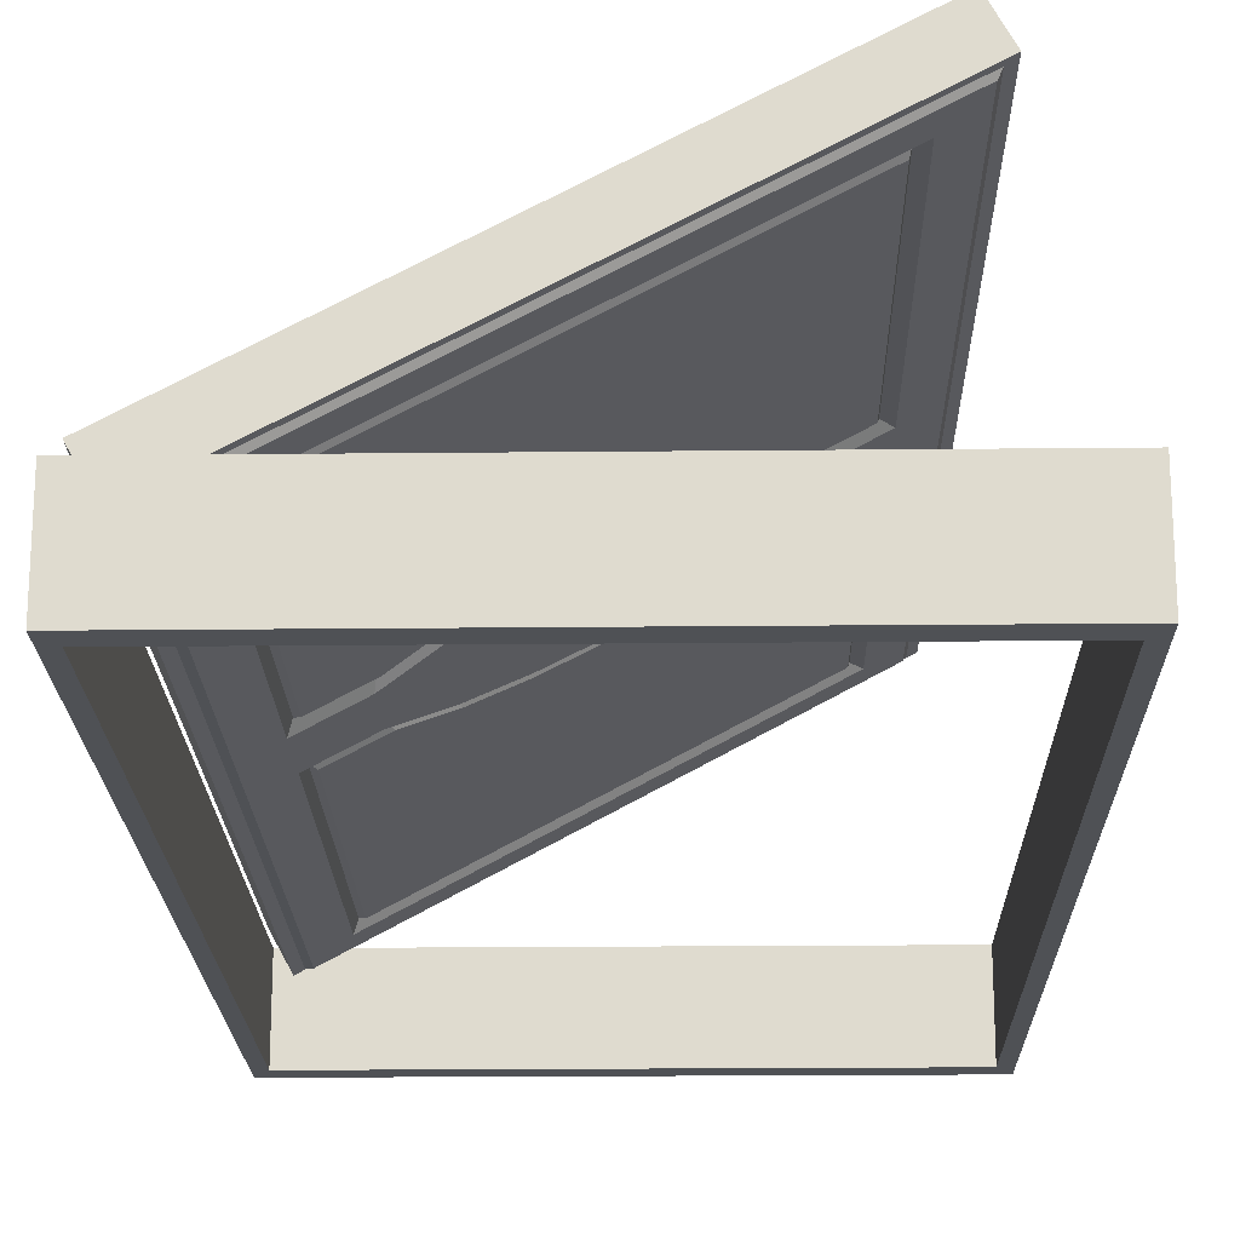
<metadata>
{"format":"obj","ext":"obj","renderer":"f3d","projection":"perspective","resolution":1024,"background":"white","views":[{"elev":-20.0,"azim":1.1,"up":"+Z"}]}
</metadata>
<code>
o Kostka
v -0.05638 -0.6455 -0.01985
v -0.05638 0.6455 -0.01985
v -0.05638 0.6455 -0.1419
v -0.05638 -0.6455 -0.1419
v 0.6852 -0.6455 -0.1419
v 0.6852 0.6455 -0.1419
v 0.6852 0.6455 -0.01985
v 0.6852 -0.6455 -0.01985
v -0.03802 -0.6135 -0.01985
v -0.03802 -0.6135 -0.1419
v -0.03802 0.6135 -0.1419
v -0.03802 0.6135 -0.01985
v 0.6669 -0.6135 -0.1419
v 0.6669 -0.6135 -0.01985
v 0.6669 0.6135 -0.01985
v 0.6669 0.6135 -0.1419
f 1 2 3 4
f 5 6 7 8
f 4 5 8 1
f 6 3 2 7
f 9 10 11 12
f 13 14 15 16
f 10 9 14 13
f 16 15 12 11
f 2 1 9 12
f 4 3 11 10
f 5 4 10 13
f 3 6 16 11
f 6 5 13 16
f 8 7 15 14
f 1 8 14 9
f 7 2 12 15
o Door_4.001_Cube.001
v 0.5891 0.03043 0.312
v 0.5891 0.6205 0.312
v 0.5755 0.6205 0.3374
v 0.5755 0.03043 0.3374
v 0.4403 0.05997 0.2603
v 0.5071 0.05997 0.2963
v 0.4993 0.07024 0.2991
v 0.4351 0.07024 0.2645
v 0.3401 0.6106 0.2104
v 0.2654 0.6106 0.1702
v 0.2629 0.6057 0.1748
v 0.3359 0.6057 0.2141
v 0.3566 0.6205 0.1867
v 0.279 0.6205 0.1449
v 0.2654 0.6205 0.1702
v 0.3429 0.6205 0.212
v 0.5641 0.6106 0.3312
v 0.5641 0.02933 0.3312
v 0.5548 0.6057 0.3321
v 0.5548 0.02878 0.3321
v 0.5641 1e-06 0.3312
v 0.5548 1e-06 0.3321
v 0.5755 1e-06 0.3374
v 0.2672 0.1107 0.1669
v 0.3218 0.1064 0.1964
v 0.3214 0.1149 0.2032
v 0.2642 0.1189 0.1724
v 0.5891 1e-06 0.312
v 0.4765 0.6057 0.2899
v 0.4089 0.6057 0.2534
v 0.3831 0.5644 0.2396
v 0.4428 0.5644 0.2717
v 0.2629 0.5644 0.1748
v 0.3182 0.5644 0.2045
v 0.5131 0.5644 0.3096
v 0.5131 0.04655 0.3096
v 0.4926 0.6205 0.2927
v 0.4841 0.6106 0.2881
v 0.4204 0.6205 0.2538
v 0.4147 0.6106 0.2507
v 0.5063 0.6205 0.2674
v 0.4341 0.6205 0.2285
v 0.5131 1e-06 0.3096
v 0.3182 0.09542 0.2045
v 0.2629 0.09986 0.1748
v 0.2629 1e-06 0.1748
v 0.3182 1e-06 0.2045
v 0.4428 0.04655 0.2717
v 0.3218 0.5523 0.1964
v 0.3836 0.5523 0.2297
v 0.5071 0.5523 0.2963
v 0.3831 0.07839 0.2396
v 0.3836 0.09024 0.2297
v 0.4428 1e-06 0.2717
v 0.3831 1e-06 0.2396
v 0.3807 0.09931 0.2351
v 0.4403 0.5523 0.2603
v 0.4351 0.543 0.2645
v 0.4993 0.543 0.2991
v 0.2672 0.5523 0.1669
v 0.3214 0.543 0.2032
v 0.2642 0.543 0.1724
v 0.3807 0.543 0.2351
v -0.03105 0.03043 -0.02229
v -0.0447 0.03043 0.003031
v -0.0447 0.6205 0.003032
v -0.03105 0.6205 -0.02229
v 0.09402 0.05997 0.07361
v 0.09334 0.07024 0.08023
v 0.02914 0.07024 0.04562
v 0.02717 0.05997 0.03757
v 0.1907 0.6106 0.1299
v 0.19 0.6057 0.1354
v 0.2015 0.6205 0.1031
v 0.1879 0.6205 0.1284
v -0.0333 0.02933 0.009176
v -0.0333 0.6106 0.009176
v -0.02898 0.02878 0.0174
v -0.02898 0.6057 0.0174
v -0.0333 1e-06 0.009176
v -0.02898 1e-06 0.0174
v -0.0447 1e-06 0.003031
v 0.2071 0.1149 0.1416
v 0.2125 0.1064 0.1375
v -0.03105 1e-06 -0.02229
v 0.04935 0.6057 0.05962
v 0.08311 0.5644 0.07782
v 0.1427 0.5644 0.11
v 0.117 0.6057 0.09608
v 0.2077 0.5644 0.145
v 0.01279 0.04655 0.03992
v 0.01279 0.5644 0.03992
v 0.04672 0.6106 0.05231
v 0.03817 0.6205 0.0477
v 0.116 0.6106 0.08969
v 0.1103 0.6205 0.08661
v 0.05182 0.6205 0.02238
v 0.124 0.6205 0.06129
v 0.01279 1e-06 0.03992
v 0.2077 0.09542 0.145
v 0.2077 1e-06 0.145
v 0.08311 0.04655 0.07782
v 0.1507 0.5523 0.1042
v 0.2125 0.5523 0.1375
v 0.02717 0.5523 0.03757
v 0.1427 0.07839 0.11
v 0.1507 0.09024 0.1042
v 0.08311 1e-06 0.07782
v 0.1427 1e-06 0.11
v 0.1478 0.09931 0.1096
v 0.02914 0.543 0.04562
v 0.09334 0.543 0.08023
v 0.09402 0.5523 0.07361
v 0.2071 0.543 0.1416
v 0.1478 0.543 0.1096
v 0.6028 0.03043 0.2867
v 0.6028 0.6205 0.2867
v 0.4641 0.05997 0.2161
v 0.4647 0.07024 0.2095
v 0.5289 0.07024 0.2441
v 0.5309 0.05997 0.2522
v 0.3674 0.6106 0.1598
v 0.3681 0.6057 0.1543
v 0.2952 0.6057 0.115
v 0.2927 0.6106 0.1196
v 0.3702 0.6205 0.1613
v 0.2927 0.6205 0.1196
v 0.5914 0.02933 0.2806
v 0.5914 0.6106 0.2806
v 0.5871 0.02878 0.2723
v 0.5871 0.6057 0.2723
v 0.5914 1e-06 0.2806
v 0.5871 1e-06 0.2723
v 0.6028 1e-06 0.2867
v 0.2909 0.1107 0.1228
v 0.2939 0.1189 0.1174
v 0.351 0.1149 0.1482
v 0.3456 0.1064 0.1523
v 0.5087 0.6057 0.2301
v 0.475 0.5644 0.2119
v 0.4154 0.5644 0.1798
v 0.4411 0.6057 0.1937
v 0.3504 0.5644 0.1448
v 0.2952 0.5644 0.115
v 0.5453 0.04655 0.2498
v 0.5453 0.5644 0.2498
v 0.5114 0.6106 0.2374
v 0.5199 0.6205 0.242
v 0.442 0.6106 0.2001
v 0.4477 0.6205 0.2031
v 0.5453 1e-06 0.2498
v 0.3504 0.09542 0.1448
v 0.3504 1e-06 0.1448
v 0.2952 1e-06 0.115
v 0.2952 0.09986 0.115
v 0.475 0.04655 0.2119
v 0.4074 0.5523 0.1856
v 0.3456 0.5523 0.1523
v 0.5309 0.5523 0.2522
v 0.4154 0.07839 0.1798
v 0.4074 0.09024 0.1856
v 0.475 1e-06 0.2119
v 0.4154 1e-06 0.1798
v 0.4103 0.09931 0.1802
v 0.5289 0.543 0.2441
v 0.4647 0.543 0.2095
v 0.4641 0.5523 0.2161
v 0.2909 0.5523 0.1228
v 0.351 0.543 0.1482
v 0.2939 0.543 0.1174
v 0.4103 0.543 0.1802
v -0.0174 0.6205 -0.04761
v -0.0174 0.03043 -0.04761
v 0.1178 0.05997 0.02948
v 0.05096 0.05997 -0.006558
v 0.05877 0.07024 -0.009336
v 0.123 0.07024 0.02527
v 0.218 0.6106 0.0793
v 0.2222 0.6057 0.07565
v 0.2152 0.6205 0.07776
v -0.006 0.6106 -0.04147
v -0.006 0.02933 -0.04147
v 0.003248 0.6057 -0.04237
v 0.003248 0.02878 -0.04237
v -0.006 1e-06 -0.04147
v 0.003248 1e-06 -0.04237
v -0.0174 1e-06 -0.04761
v 0.2363 0.1064 0.09333
v 0.2367 0.1149 0.08659
v 0.08157 0.6057 -0.000152
v 0.1492 0.6057 0.03631
v 0.1749 0.5644 0.05019
v 0.1153 0.5644 0.01805
v 0.2399 0.5644 0.08521
v 0.04501 0.5644 -0.01986
v 0.04501 0.04655 -0.01986
v 0.06547 0.6205 -0.002937
v 0.07402 0.6106 0.001672
v 0.1376 0.6205 0.03597
v 0.1433 0.6106 0.03904
v 0.04501 1e-06 -0.01986
v 0.2399 0.09542 0.08521
v 0.2399 1e-06 0.08521
v 0.1153 0.04655 0.01805
v 0.2363 0.5523 0.09333
v 0.1745 0.5523 0.06003
v 0.05096 0.5523 -0.006558
v 0.1749 0.07839 0.05019
v 0.1745 0.09024 0.06003
v 0.1153 1e-06 0.01805
v 0.1749 1e-06 0.05019
v 0.1774 0.09931 0.05462
v 0.1178 0.5523 0.02948
v 0.123 0.543 0.02527
v 0.05877 0.543 -0.009336
v 0.2367 0.543 0.08659
v 0.1774 0.543 0.05462
v 0.5891 -0.03043 0.312
v 0.5755 -0.03043 0.3374
v 0.5755 -0.6205 0.3374
v 0.5891 -0.6205 0.312
v 0.4403 -0.05997 0.2603
v 0.4351 -0.07024 0.2645
v 0.4993 -0.07024 0.2991
v 0.5071 -0.05997 0.2963
v 0.3401 -0.6106 0.2104
v 0.3359 -0.6057 0.2141
v 0.2629 -0.6057 0.1748
v 0.2654 -0.6106 0.1702
v 0.3566 -0.6205 0.1867
v 0.3429 -0.6205 0.212
v 0.2654 -0.6205 0.1702
v 0.279 -0.6205 0.1449
v 0.5641 -0.02932 0.3312
v 0.5641 -0.6106 0.3312
v 0.5548 -0.02877 0.3321
v 0.5548 -0.6057 0.3321
v 0.2672 -0.1107 0.1669
v 0.2642 -0.1189 0.1724
v 0.3214 -0.1149 0.2032
v 0.3218 -0.1064 0.1964
v 0.4765 -0.6057 0.2899
v 0.4428 -0.5644 0.2717
v 0.3831 -0.5644 0.2396
v 0.4089 -0.6057 0.2534
v 0.3182 -0.5644 0.2045
v 0.2629 -0.5644 0.1748
v 0.5131 -0.04655 0.3096
v 0.5131 -0.5644 0.3096
v 0.4841 -0.6106 0.2881
v 0.4926 -0.6205 0.2927
v 0.4147 -0.6106 0.2507
v 0.4204 -0.6205 0.2538
v 0.5063 -0.6205 0.2674
v 0.4341 -0.6205 0.2285
v 0.3182 -0.09542 0.2045
v 0.2629 -0.09986 0.1748
v 0.4428 -0.04655 0.2717
v 0.3836 -0.5523 0.2297
v 0.3218 -0.5523 0.1964
v 0.5071 -0.5523 0.2963
v 0.3831 -0.07839 0.2396
v 0.3836 -0.09024 0.2297
v 0.3807 -0.09931 0.2351
v 0.4993 -0.543 0.2991
v 0.4351 -0.543 0.2645
v 0.4403 -0.5523 0.2603
v 0.2672 -0.5523 0.1669
v 0.3214 -0.543 0.2032
v 0.2642 -0.543 0.1724
v 0.3807 -0.543 0.2351
v -0.03105 -0.03043 -0.02229
v -0.03105 -0.6205 -0.02229
v -0.0447 -0.6205 0.003031
v -0.0447 -0.03043 0.003031
v 0.09402 -0.05997 0.07361
v 0.02717 -0.05997 0.03757
v 0.02914 -0.07024 0.04562
v 0.09334 -0.07024 0.08023
v 0.1907 -0.6106 0.1299
v 0.19 -0.6057 0.1354
v 0.2015 -0.6205 0.1031
v 0.1879 -0.6205 0.1284
v -0.0333 -0.6106 0.009176
v -0.0333 -0.02932 0.009176
v -0.02898 -0.6057 0.0174
v -0.02898 -0.02877 0.0174
v 0.2125 -0.1064 0.1375
v 0.2071 -0.1149 0.1416
v 0.04935 -0.6057 0.05962
v 0.117 -0.6057 0.09608
v 0.1427 -0.5644 0.11
v 0.08311 -0.5644 0.07782
v 0.2077 -0.5644 0.145
v 0.01279 -0.5644 0.03991
v 0.01279 -0.04655 0.03992
v 0.03817 -0.6205 0.0477
v 0.04672 -0.6106 0.05231
v 0.1103 -0.6205 0.08661
v 0.116 -0.6106 0.08969
v 0.05182 -0.6205 0.02238
v 0.124 -0.6205 0.06129
v 0.2077 -0.09542 0.145
v 0.08311 -0.04655 0.07782
v 0.2125 -0.5523 0.1375
v 0.1507 -0.5523 0.1042
v 0.02717 -0.5523 0.03757
v 0.1427 -0.07839 0.11
v 0.1507 -0.09024 0.1042
v 0.1478 -0.09931 0.1096
v 0.09402 -0.5523 0.07361
v 0.09334 -0.543 0.08023
v 0.02914 -0.543 0.04562
v 0.2071 -0.543 0.1416
v 0.1478 -0.543 0.1096
v 0.6028 -0.6205 0.2867
v 0.6028 -0.03043 0.2867
v 0.4641 -0.05997 0.2161
v 0.5309 -0.05997 0.2522
v 0.5289 -0.07024 0.2441
v 0.4647 -0.07024 0.2095
v 0.3674 -0.6106 0.1598
v 0.2927 -0.6106 0.1196
v 0.2952 -0.6057 0.115
v 0.3681 -0.6057 0.1543
v 0.2927 -0.6205 0.1196
v 0.3702 -0.6205 0.1613
v 0.5914 -0.6106 0.2806
v 0.5914 -0.02932 0.2806
v 0.5871 -0.6057 0.2723
v 0.5871 -0.02877 0.2723
v 0.2909 -0.1107 0.1228
v 0.3456 -0.1064 0.1523
v 0.351 -0.1149 0.1482
v 0.2939 -0.1189 0.1174
v 0.5087 -0.6057 0.2301
v 0.4411 -0.6057 0.1937
v 0.4154 -0.5644 0.1798
v 0.475 -0.5644 0.2119
v 0.2952 -0.5644 0.115
v 0.3504 -0.5644 0.1448
v 0.5453 -0.5644 0.2498
v 0.5453 -0.04655 0.2498
v 0.5199 -0.6205 0.242
v 0.5114 -0.6106 0.2374
v 0.4477 -0.6205 0.2031
v 0.442 -0.6106 0.2001
v 0.3504 -0.09542 0.1448
v 0.2952 -0.09986 0.115
v 0.475 -0.04655 0.2119
v 0.3456 -0.5523 0.1523
v 0.4074 -0.5523 0.1856
v 0.5309 -0.5523 0.2522
v 0.4154 -0.07839 0.1798
v 0.4074 -0.09024 0.1856
v 0.4103 -0.09931 0.1802
v 0.4641 -0.5523 0.2161
v 0.4647 -0.543 0.2095
v 0.5289 -0.543 0.2441
v 0.2909 -0.5523 0.1228
v 0.351 -0.543 0.1482
v 0.2939 -0.543 0.1174
v 0.4103 -0.543 0.1802
v -0.0174 -0.03043 -0.04761
v -0.0174 -0.6205 -0.04761
v 0.1178 -0.05997 0.02948
v 0.123 -0.07024 0.02527
v 0.05877 -0.07024 -0.009336
v 0.05096 -0.05997 -0.006558
v 0.218 -0.6106 0.0793
v 0.2222 -0.6057 0.07565
v 0.2152 -0.6205 0.07776
v -0.006 -0.02932 -0.04147
v -0.006 -0.6106 -0.04147
v 0.003248 -0.02877 -0.04237
v 0.003248 -0.6057 -0.04237
v 0.2367 -0.1149 0.08659
v 0.2363 -0.1064 0.09333
v 0.08157 -0.6057 -0.000152
v 0.1153 -0.5644 0.01805
v 0.1749 -0.5644 0.05019
v 0.1492 -0.6057 0.03631
v 0.2399 -0.5644 0.08521
v 0.04501 -0.04655 -0.01986
v 0.04501 -0.5644 -0.01986
v 0.07402 -0.6106 0.001672
v 0.06547 -0.6205 -0.002937
v 0.1433 -0.6106 0.03904
v 0.1376 -0.6205 0.03597
v 0.2399 -0.09542 0.08521
v 0.1153 -0.04655 0.01805
v 0.1745 -0.5523 0.06003
v 0.2363 -0.5523 0.09333
v 0.05096 -0.5523 -0.006558
v 0.1749 -0.07839 0.05019
v 0.1745 -0.09024 0.06003
v 0.1774 -0.09931 0.05462
v 0.05877 -0.543 -0.009336
v 0.123 -0.543 0.02527
v 0.1178 -0.5523 0.02948
v 0.2367 -0.543 0.08659
v 0.1774 -0.543 0.05462
v 0.4706 -0.01119 0.3037
v 0.4778 -0.0255 0.2904
v 0.4995 -0.01803 0.3021
v 0.4801 -0.00791 0.3088
v 0.5085 -0 0.3069
v 0.4841 -0 0.311
v 0.4995 0.01803 0.3021
v 0.4801 0.00791 0.3088
v 0.4778 0.0255 0.2904
v 0.4706 0.01119 0.3037
v 0.456 0.01803 0.2787
v 0.4611 0.00791 0.2985
v 0.447 -0 0.2738
v 0.4571 -0 0.2964
v 0.456 -0.01803 0.2787
v 0.4611 -0.00791 0.2985
v 0.4484 -0 0.2987
v 0.454 0.01133 0.3017
v 0.4813 0.01133 0.3165
v 0.4677 0.01603 0.3091
v 0.462 0.009531 0.3197
v 0.4701 0.00674 0.3241
v 0.454 -0.01133 0.3017
v 0.487 -0 0.3195
v 0.4813 -0.01133 0.3165
v 0.4677 -0.01603 0.3091
v 0.462 -0.009531 0.3197
v 0.4701 -0.00674 0.3241
v 0.4735 -0 0.3259
v 0.4539 0.00674 0.3153
v 0.4505 -0 0.3135
v 0.4539 -0.00674 0.3153
v 0.517 -0.01119 0.2176
v 0.5265 -0.00791 0.2227
v 0.5316 -0.01803 0.2426
v 0.5098 -0.0255 0.2309
v 0.5305 -0 0.2249
v 0.5406 -0 0.2475
v 0.5265 0.00791 0.2227
v 0.5316 0.01803 0.2426
v 0.517 0.01119 0.2176
v 0.5098 0.0255 0.2309
v 0.5075 0.00791 0.2125
v 0.4881 0.01803 0.2192
v 0.5035 -0 0.2103
v 0.4791 -0 0.2143
v 0.4881 -0.01803 0.2192
v 0.5075 -0.00791 0.2125
v 0.5063 0.01133 0.2048
v 0.5006 -0 0.2018
v 0.5336 0.01133 0.2195
v 0.5337 0.00674 0.206
v 0.5256 0.009531 0.2016
v 0.5199 0.01603 0.2122
v 0.5063 -0.01133 0.2048
v 0.5336 -0.01133 0.2195
v 0.5392 -0 0.2226
v 0.5199 -0.01603 0.2122
v 0.5256 -0.009531 0.2016
v 0.5175 -0.00674 0.1972
v 0.5141 -0 0.1954
v 0.5175 0.00674 0.1972
v 0.5371 -0 0.2078
v 0.5337 -0.00674 0.206
f 17 18 19 20
f 21 22 23 24
f 25 26 27 28
f 29 30 31 32
f 32 31 26 25
f 20 19 33 34
f 34 33 35 36
f 37 34 36 38
f 39 20 34 37
f 40 41 42 43
f 44 17 20 39
f 45 46 47 48
f 28 27 49 50
f 36 35 51 52
f 19 53 54 33
f 53 55 56 54
f 55 32 25 56
f 18 57 53 19
f 57 58 55 53
f 58 29 32 55
f 33 54 45 35
f 54 56 46 45
f 56 25 28 46
f 38 36 52 59
f 35 45 48 51
f 46 28 50 47
f 60 61 62 63
f 64 52 22 21
f 47 50 65 66
f 52 51 67 22
f 68 64 21 69
f 52 64 70 59
f 64 68 71 70
f 68 60 63 71
f 41 69 72 42
f 67 73 74 75
f 61 60 41 40
f 50 49 76 65
f 51 48 73 67
f 60 68 69 41
f 48 47 66 73
f 75 74 24 23
f 77 78 43 42
f 74 79 72 24
f 79 77 42 72
f 66 65 77 79
f 69 21 24 72
f 65 76 78 77
f 22 67 75 23
f 73 66 79 74
f 80 81 82 83
f 84 85 86 87
f 88 89 27 26
f 90 91 31 30
f 91 88 26 31
f 81 92 93 82
f 92 94 95 93
f 96 97 94 92
f 98 96 92 81
f 40 43 99 100
f 101 98 81 80
f 102 103 104 105
f 89 106 49 27
f 94 107 108 95
f 82 93 109 110
f 110 109 111 112
f 112 111 88 91
f 83 82 110 113
f 113 110 112 114
f 114 112 91 90
f 93 95 102 109
f 109 102 105 111
f 111 105 89 88
f 97 115 107 94
f 95 108 103 102
f 105 104 106 89
f 116 117 62 61
f 118 84 87 107
f 104 119 120 106
f 107 87 121 108
f 122 123 84 118
f 107 115 124 118
f 118 124 125 122
f 122 125 117 116
f 100 99 126 123
f 121 127 128 129
f 61 40 100 116
f 106 120 76 49
f 108 121 129 103
f 116 100 123 122
f 103 129 119 104
f 127 86 85 128
f 130 99 43 78
f 128 85 126 131
f 131 126 99 130
f 119 131 130 120
f 123 126 85 84
f 120 130 78 76
f 87 86 127 121
f 129 128 131 119
f 17 132 133 18
f 134 135 136 137
f 138 139 140 141
f 29 142 143 30
f 142 138 141 143
f 132 144 145 133
f 144 146 147 145
f 148 149 146 144
f 150 148 144 132
f 151 152 153 154
f 44 150 132 17
f 155 156 157 158
f 139 159 160 140
f 146 161 162 147
f 133 145 163 164
f 164 163 165 166
f 166 165 138 142
f 18 133 164 57
f 57 164 166 58
f 58 166 142 29
f 145 147 155 163
f 163 155 158 165
f 165 158 139 138
f 149 167 161 146
f 147 162 156 155
f 158 157 159 139
f 168 169 170 171
f 172 134 137 161
f 157 173 174 159
f 161 137 175 162
f 176 177 134 172
f 161 167 178 172
f 172 178 179 176
f 176 179 169 168
f 154 153 180 177
f 175 181 182 183
f 171 151 154 168
f 159 174 184 160
f 162 175 183 156
f 168 154 177 176
f 156 183 173 157
f 181 136 135 182
f 185 153 152 186
f 182 135 180 187
f 187 180 153 185
f 173 187 185 174
f 177 180 135 134
f 174 185 186 184
f 137 136 181 175
f 183 182 187 173
f 80 83 188 189
f 190 191 192 193
f 194 141 140 195
f 90 30 143 196
f 196 143 141 194
f 189 188 197 198
f 198 197 199 200
f 201 198 200 202
f 203 189 198 201
f 151 204 205 152
f 101 80 189 203
f 206 207 208 209
f 195 140 160 210
f 200 199 211 212
f 188 213 214 197
f 213 215 216 214
f 215 196 194 216
f 83 113 213 188
f 113 114 215 213
f 114 90 196 215
f 197 214 206 199
f 214 216 207 206
f 216 194 195 207
f 202 200 212 217
f 199 206 209 211
f 207 195 210 208
f 218 171 170 219
f 220 212 191 190
f 208 210 221 222
f 212 211 223 191
f 224 220 190 225
f 212 220 226 217
f 220 224 227 226
f 224 218 219 227
f 204 225 228 205
f 223 229 230 231
f 171 218 204 151
f 210 160 184 221
f 211 209 229 223
f 218 224 225 204
f 209 208 222 229
f 231 230 193 192
f 232 186 152 205
f 230 233 228 193
f 233 232 205 228
f 222 221 232 233
f 225 190 193 228
f 221 184 186 232
f 191 223 231 192
f 229 222 233 230
f 234 235 236 237
f 238 239 240 241
f 242 243 244 245
f 246 247 248 249
f 247 242 245 248
f 235 250 251 236
f 250 252 253 251
f 37 38 252 250
f 39 37 250 235
f 254 255 256 257
f 44 39 235 234
f 258 259 260 261
f 243 262 263 244
f 252 264 265 253
f 236 251 266 267
f 267 266 268 269
f 269 268 242 247
f 237 236 267 270
f 270 267 269 271
f 271 269 247 246
f 251 253 258 266
f 266 258 261 268
f 268 261 243 242
f 38 59 264 252
f 253 265 259 258
f 261 260 262 243
f 272 63 62 273
f 274 238 241 264
f 260 275 276 262
f 264 241 277 265
f 278 279 238 274
f 264 59 70 274
f 274 70 71 278
f 278 71 63 272
f 257 256 280 279
f 277 281 282 283
f 273 254 257 272
f 262 276 284 263
f 265 277 283 259
f 272 257 279 278
f 259 283 275 260
f 281 240 239 282
f 285 256 255 286
f 282 239 280 287
f 287 280 256 285
f 275 287 285 276
f 279 280 239 238
f 276 285 286 284
f 241 240 281 277
f 283 282 287 275
f 288 289 290 291
f 292 293 294 295
f 296 245 244 297
f 298 249 248 299
f 299 248 245 296
f 291 290 300 301
f 301 300 302 303
f 96 301 303 97
f 98 291 301 96
f 254 304 305 255
f 101 288 291 98
f 306 307 308 309
f 297 244 263 310
f 303 302 311 312
f 290 313 314 300
f 313 315 316 314
f 315 299 296 316
f 289 317 313 290
f 317 318 315 313
f 318 298 299 315
f 300 314 306 302
f 314 316 307 306
f 316 296 297 307
f 97 303 312 115
f 302 306 309 311
f 307 297 310 308
f 319 273 62 117
f 320 312 293 292
f 308 310 321 322
f 312 311 323 293
f 324 320 292 325
f 312 320 124 115
f 320 324 125 124
f 324 319 117 125
f 304 325 326 305
f 323 327 328 329
f 273 319 304 254
f 310 263 284 321
f 311 309 327 323
f 319 324 325 304
f 309 308 322 327
f 329 328 295 294
f 330 286 255 305
f 328 331 326 295
f 331 330 305 326
f 322 321 330 331
f 325 292 295 326
f 321 284 286 330
f 293 323 329 294
f 327 322 331 328
f 234 237 332 333
f 334 335 336 337
f 338 339 340 341
f 246 249 342 343
f 343 342 339 338
f 333 332 344 345
f 345 344 346 347
f 148 345 347 149
f 150 333 345 148
f 348 349 350 351
f 44 234 333 150
f 352 353 354 355
f 341 340 356 357
f 347 346 358 359
f 332 360 361 344
f 360 362 363 361
f 362 343 338 363
f 237 270 360 332
f 270 271 362 360
f 271 246 343 362
f 344 361 352 346
f 361 363 353 352
f 363 338 341 353
f 149 347 359 167
f 346 352 355 358
f 353 341 357 354
f 364 365 170 169
f 366 359 335 334
f 354 357 367 368
f 359 358 369 335
f 370 366 334 371
f 359 366 178 167
f 366 370 179 178
f 370 364 169 179
f 349 371 372 350
f 369 373 374 375
f 365 364 349 348
f 357 356 376 367
f 358 355 373 369
f 364 370 371 349
f 355 354 368 373
f 375 374 337 336
f 377 378 351 350
f 374 379 372 337
f 379 377 350 372
f 368 367 377 379
f 371 334 337 372
f 367 376 378 377
f 335 369 375 336
f 373 368 379 374
f 288 380 381 289
f 382 383 384 385
f 386 387 340 339
f 298 388 342 249
f 388 386 339 342
f 380 389 390 381
f 389 391 392 390
f 201 202 391 389
f 203 201 389 380
f 348 351 393 394
f 101 203 380 288
f 395 396 397 398
f 387 399 356 340
f 391 400 401 392
f 381 390 402 403
f 403 402 404 405
f 405 404 386 388
f 289 381 403 317
f 317 403 405 318
f 318 405 388 298
f 390 392 395 402
f 402 395 398 404
f 404 398 387 386
f 202 217 400 391
f 392 401 396 395
f 398 397 399 387
f 406 219 170 365
f 407 382 385 400
f 397 408 409 399
f 400 385 410 401
f 411 412 382 407
f 400 217 226 407
f 407 226 227 411
f 411 227 219 406
f 394 393 413 412
f 410 414 415 416
f 365 348 394 406
f 399 409 376 356
f 401 410 416 396
f 406 394 412 411
f 396 416 408 397
f 414 384 383 415
f 417 393 351 378
f 415 383 413 418
f 418 413 393 417
f 408 418 417 409
f 412 413 383 382
f 409 417 378 376
f 385 384 414 410
f 416 415 418 408
f 419 420 421 422
f 422 421 423 424
f 424 423 425 426
f 426 425 427 428
f 428 427 429 430
f 430 429 431 432
f 421 420 433 431 429 427 425 423
f 432 431 433 434
f 434 433 420 419
f 430 432 435 436
f 437 438 439 440
f 426 428 438 437
f 432 434 441 435
f 422 424 442 443
f 428 430 436 438
f 434 419 444 441
f 419 422 443 444
f 424 426 437 442
f 445 446 447 440 439 448 449 450
f 443 442 447 446
f 435 441 450 449
f 438 436 448 439
f 442 437 440 447
f 444 443 446 445
f 441 444 445 450
f 436 435 449 448
f 451 452 453 454
f 452 455 456 453
f 455 457 458 456
f 457 459 460 458
f 459 461 462 460
f 461 463 464 462
f 453 456 458 460 462 464 465 454
f 463 466 465 464
f 466 451 454 465
f 461 467 468 463
f 469 470 471 472
f 457 469 472 459
f 463 468 473 466
f 452 474 475 455
f 459 472 467 461
f 466 473 476 451
f 451 476 474 452
f 455 475 469 457
f 477 478 479 480 471 470 481 482
f 474 482 481 475
f 468 479 478 473
f 472 471 480 467
f 475 481 470 469
f 476 477 482 474
f 473 478 477 476
f 467 480 479 468

</code>
